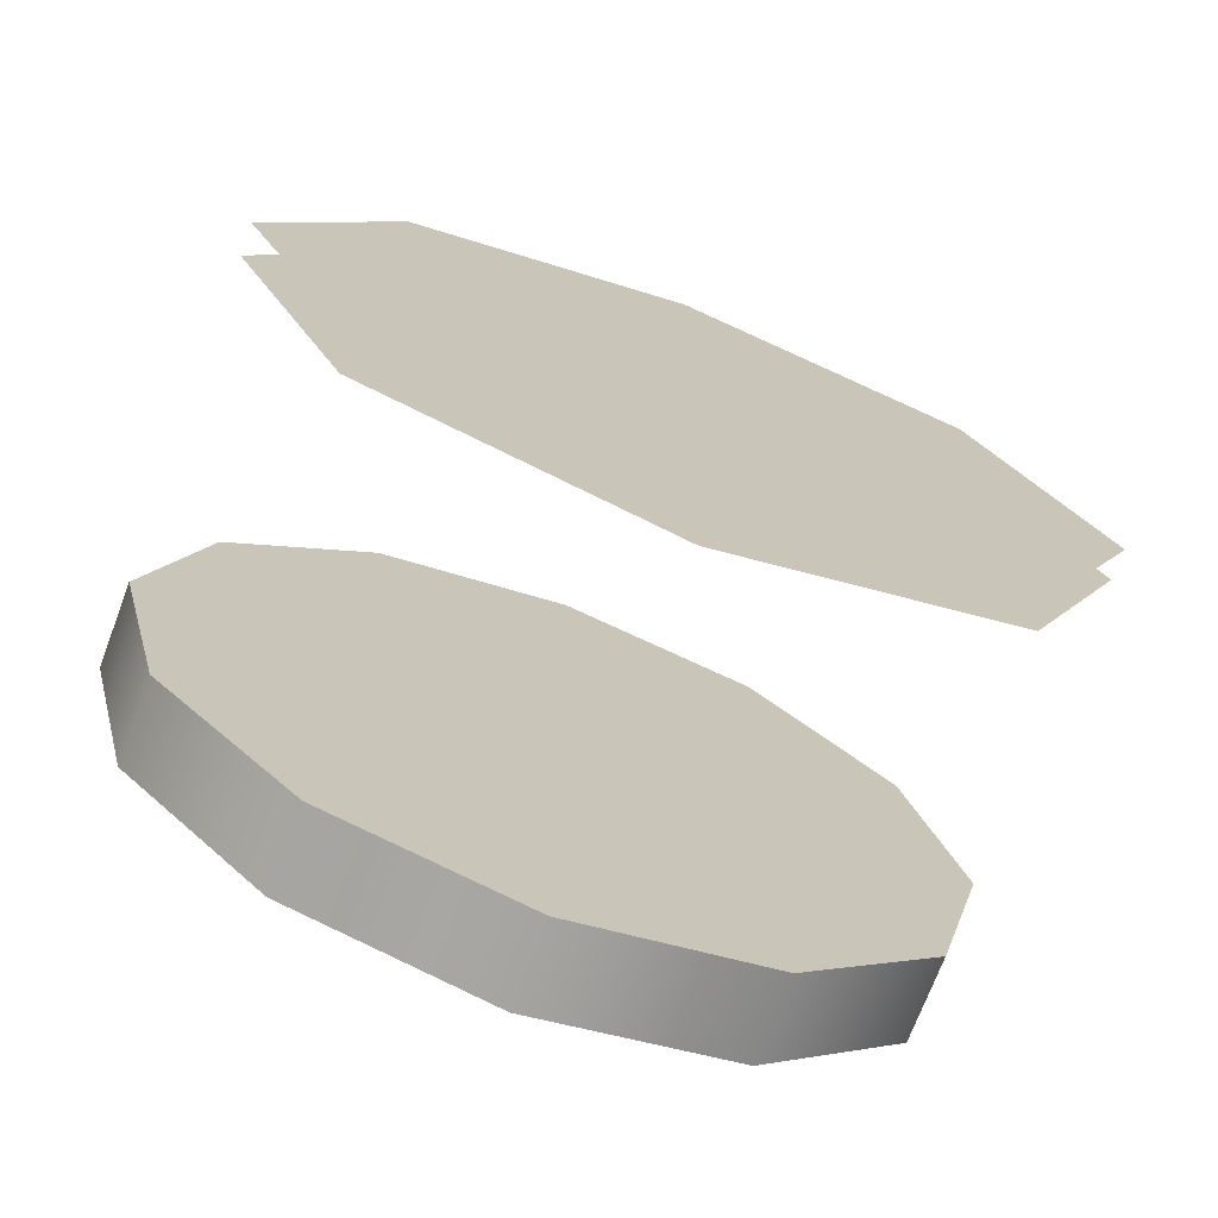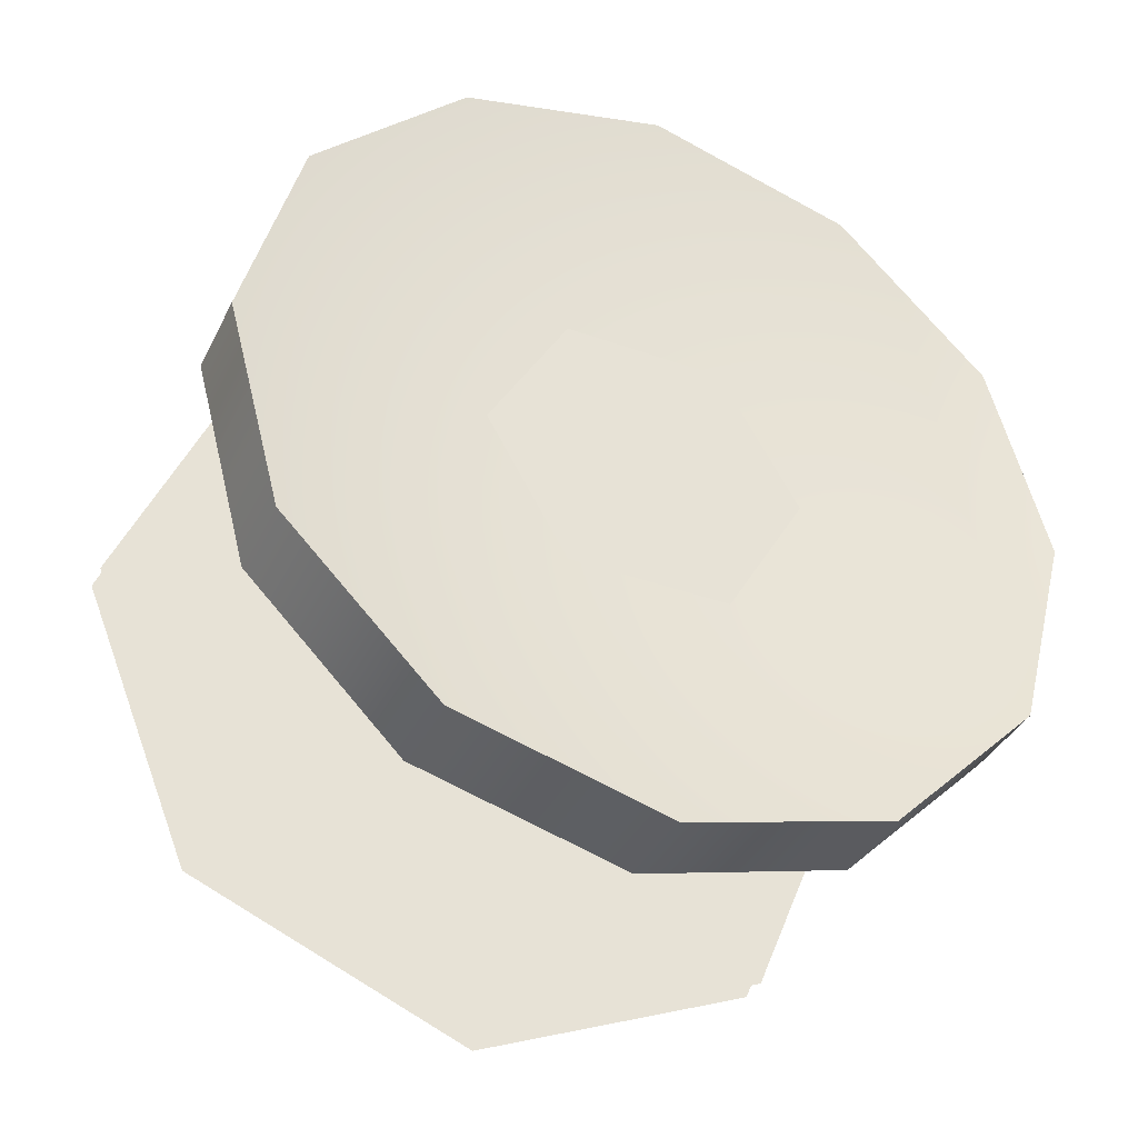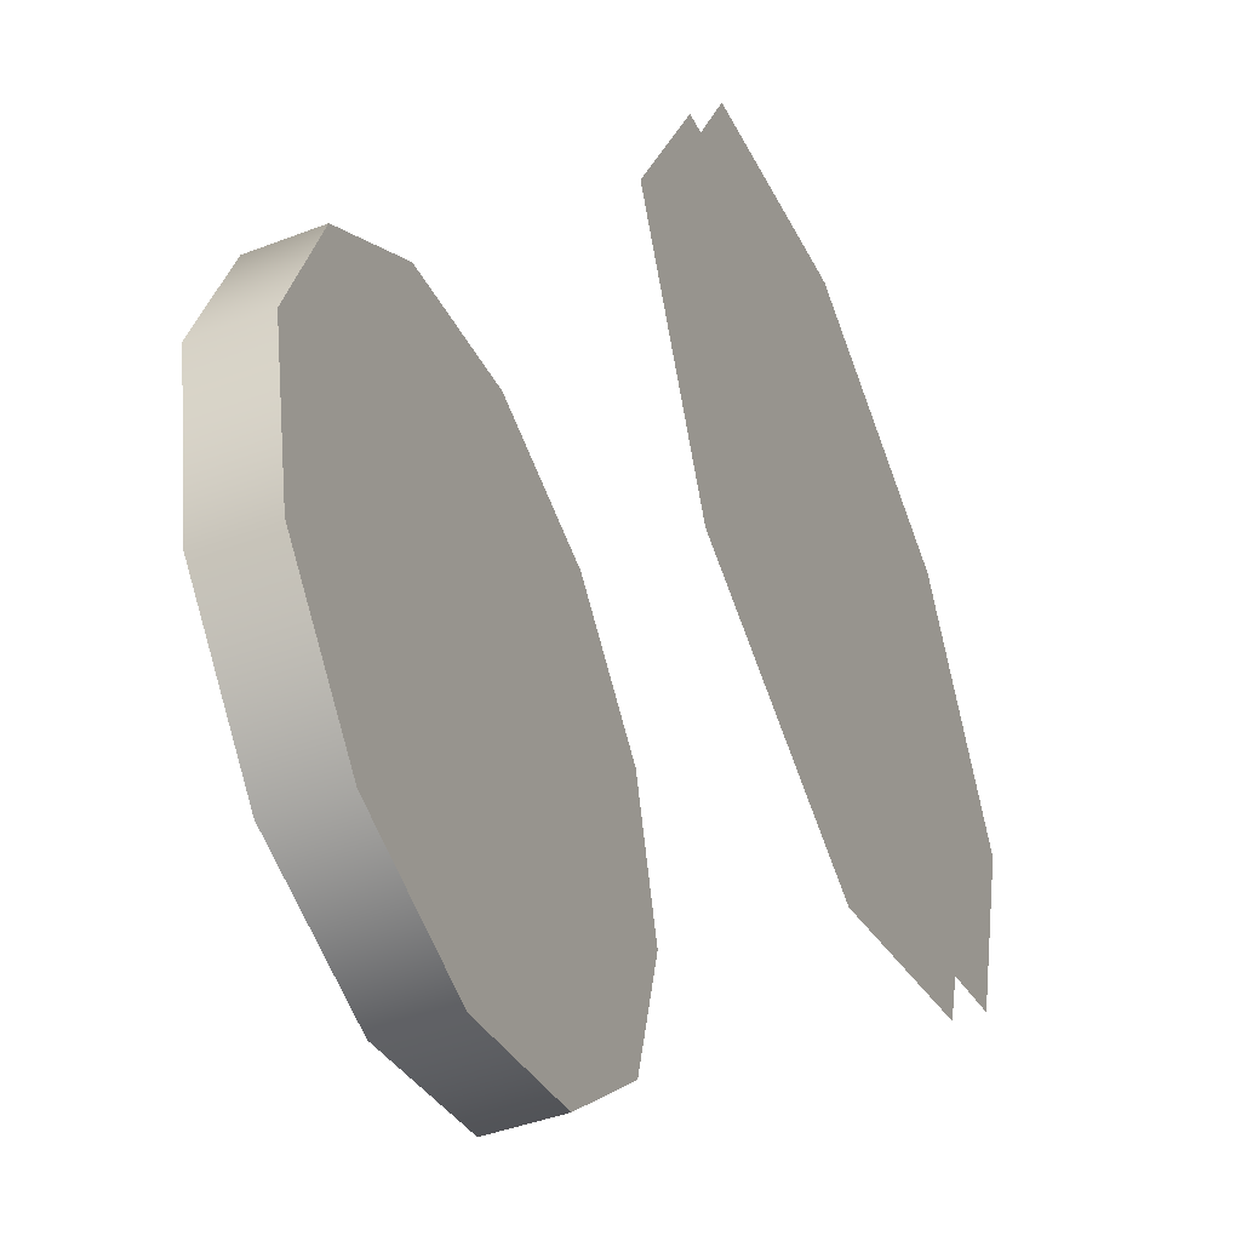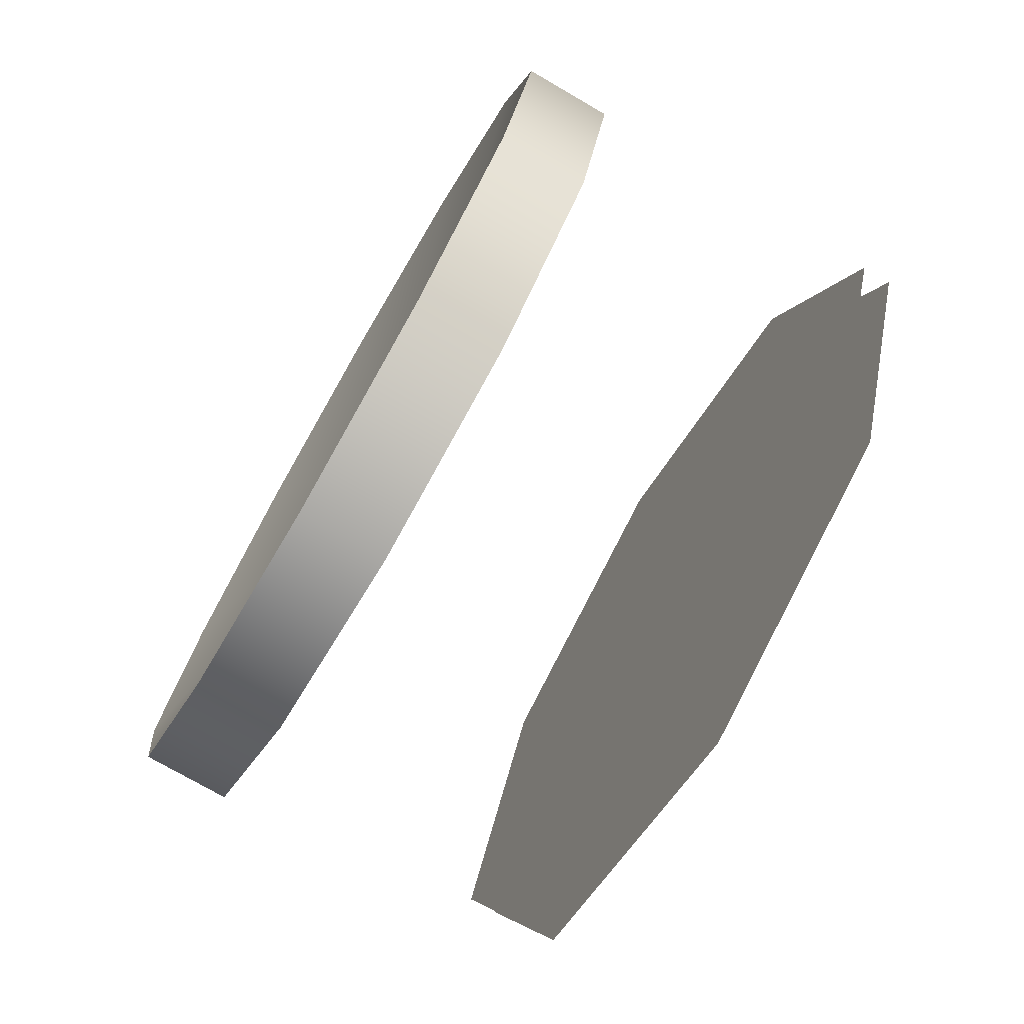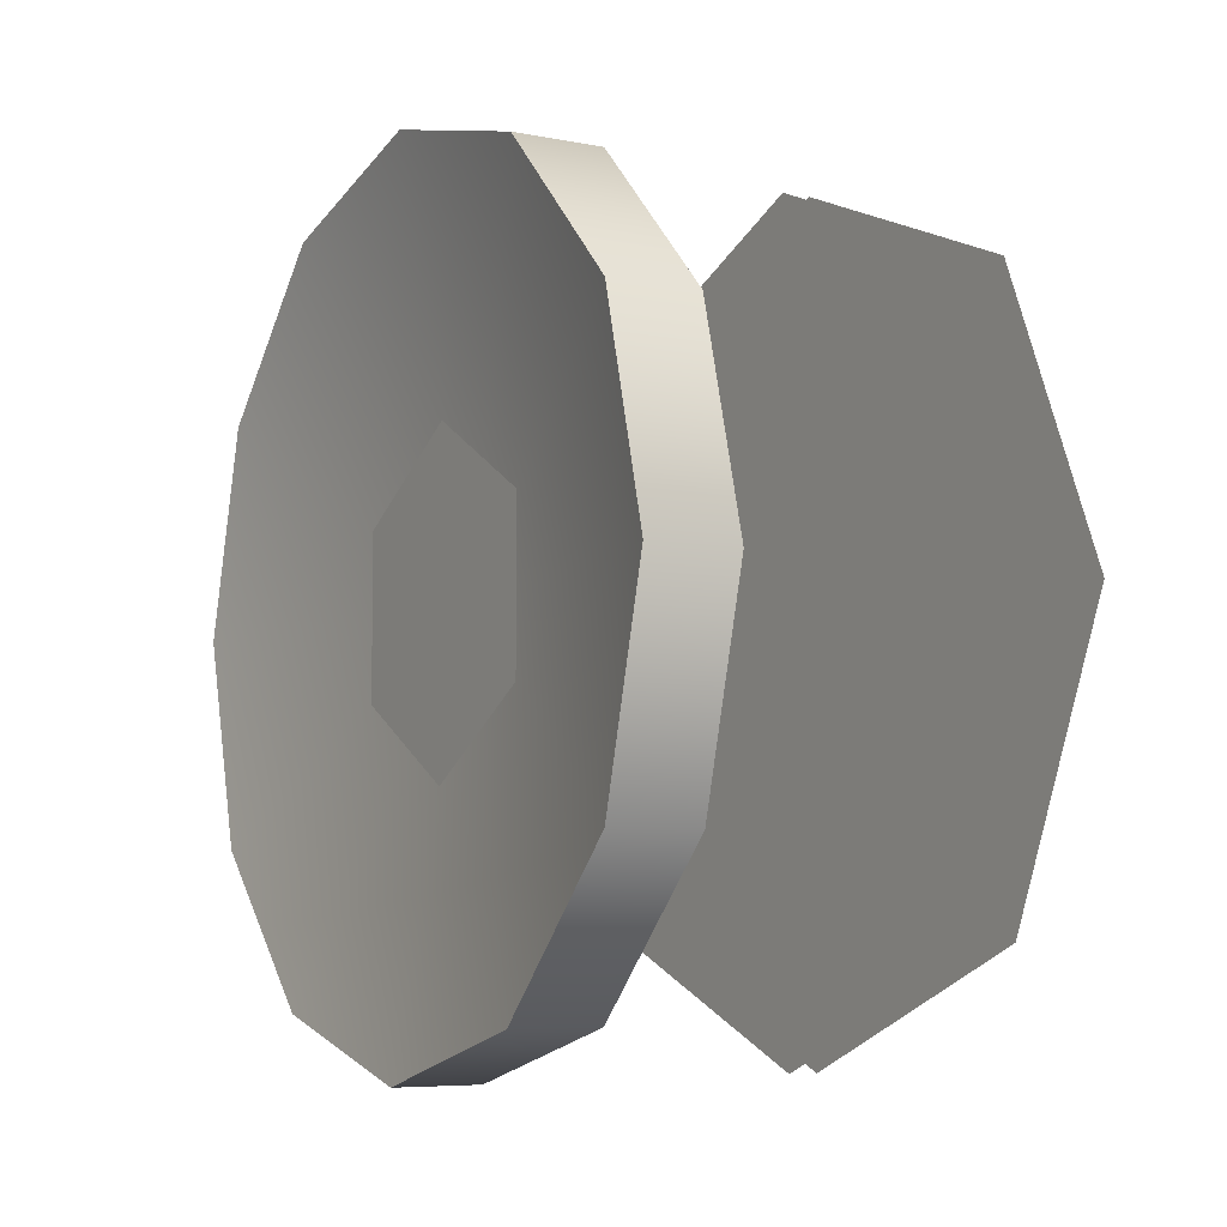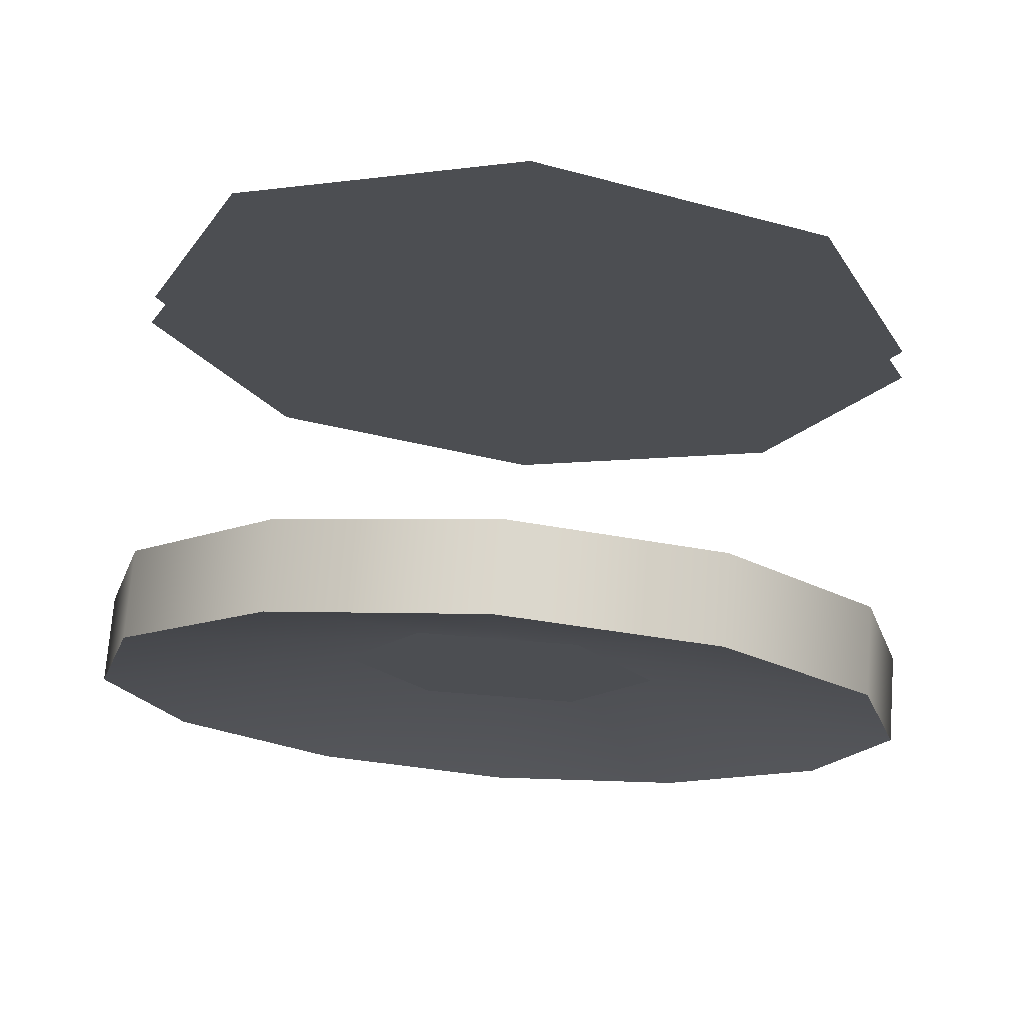
<metadata>
{"format":"obj","ext":"obj","renderer":"f3d","projection":"perspective","resolution":1024,"background":"white","views":[{"elev":-73.1,"azim":-110.8,"up":"+Y"},{"elev":-38.1,"azim":65.6,"up":"+Y"},{"elev":-49.2,"azim":-157.7,"up":"+Z"},{"elev":-75.3,"azim":149.9,"up":"+Y"},{"elev":-6.6,"azim":149.7,"up":"+Z"},{"elev":73.4,"azim":94.5,"up":"+Y"}]}
</metadata>
<code>
v 1.124 1.71 0.2035
v 1.124 1.399 0.07466
v 1.124 1.71 0.8258
v 1.124 1.399 0.9547
v 1.157 1.399 0.9547
v 1.157 1.087 0.8258
v 1.157 1.399 0.07466
v 1.157 1.087 0.8258
v 1.157 1.087 0.2035
v 1.157 1.399 0.07466
v 1.124 1.399 0.9547
v 1.124 1.399 0.07466
v 1.124 1.087 0.8258
v 1.124 1.399 0.07466
v 1.124 1.087 0.2035
v 1.124 1.087 0.8258
v 1.157 1.399 0.9547
v 1.157 1.399 0.07466
v 1.157 1.71 0.8258
v 1.157 1.399 0.07466
v 1.157 1.71 0.2035
v 1.157 1.71 0.8258
v 1.124 1.839 0.5147
v 1.124 1.087 0.2035
v 1.124 0.9585 0.5147
v 1.124 1.087 0.8258
v 1.157 1.087 0.8258
v 1.157 0.9585 0.5147
v 1.157 1.087 0.2035
v 1.157 1.71 0.2035
v 1.157 1.839 0.5147
v 1.157 1.71 0.8258
v 1.586 1.399 0.9547
v 1.586 1.619 0.8957
v 1.493 1.619 0.8957
v 1.493 1.619 0.8957
v 1.493 1.399 0.9547
v 1.586 1.399 0.9547
v 1.493 1.839 0.5147
v 1.493 1.78 0.7347
v 1.586 1.78 0.7347
v 1.586 1.78 0.7347
v 1.586 1.839 0.5147
v 1.493 1.839 0.5147
v 1.493 1.179 0.1336
v 1.493 1.399 0.07468
v 1.586 1.399 0.07468
v 1.586 1.399 0.07468
v 1.586 1.179 0.1336
v 1.493 1.179 0.1336
v 1.493 0.9585 0.5147
v 1.493 1.017 0.2947
v 1.586 1.017 0.2947
v 1.586 1.017 0.2947
v 1.586 0.9585 0.5147
v 1.493 0.9585 0.5147
v 1.493 1.179 0.1336
v 1.493 1.017 0.2947
v 1.493 0.9585 0.5147
v 1.493 1.399 0.07468
v 1.493 1.179 0.1336
v 1.493 0.9585 0.5147
v 1.493 1.017 0.7347
v 1.493 1.399 0.07468
v 1.493 1.017 0.7347
v 1.493 1.179 0.8957
v 1.493 1.179 0.8957
v 1.493 1.399 0.9547
v 1.493 1.78 0.7347
v 1.493 1.839 0.5147
v 1.493 1.78 0.2947
v 1.493 1.619 0.8957
v 1.493 1.78 0.7347
v 1.493 1.78 0.2947
v 1.493 1.399 0.9547
v 1.493 1.619 0.8957
v 1.493 1.78 0.2947
v 1.493 1.399 0.9547
v 1.493 1.78 0.2947
v 1.493 1.619 0.1336
v 1.493 1.619 0.1336
v 1.586 0.9585 0.5147
v 1.505 1.399 0.5147
v 1.586 1.017 0.7347
v 1.586 1.017 0.7347
v 1.586 1.179 0.8957
v 1.586 1.179 0.8957
v 1.505 1.399 0.5147
v 1.586 1.399 0.9547
v 1.586 1.399 0.9547
v 1.586 1.619 0.8957
v 1.586 1.619 0.8957
v 1.505 1.399 0.5147
v 1.586 1.78 0.7347
v 1.586 1.78 0.7347
v 1.586 1.839 0.5147
v 1.586 1.839 0.5147
v 1.505 1.399 0.5147
v 1.586 1.78 0.2947
v 1.586 1.78 0.2947
v 1.586 1.619 0.1336
v 1.586 1.619 0.1336
v 1.586 1.399 0.07468
v 1.586 1.399 0.07468
v 1.505 1.399 0.5147
v 1.586 1.179 0.1336
v 1.586 1.179 0.1336
v 1.505 1.399 0.5147
v 1.586 1.017 0.2947
v 1.586 1.017 0.2947
v 1.505 1.399 0.5147
v 1.586 0.9585 0.5147
v 1.539 1.546 0.4299
v 1.539 1.546 0.5997
v 1.539 1.399 0.3449
v 1.539 1.252 0.4297
v 1.539 1.252 0.5995
v 1.539 1.398 0.6844
v 1.586 1.839 0.5147
v 1.586 1.78 0.2947
v 1.493 1.78 0.2947
v 1.493 1.78 0.2947
v 1.493 1.839 0.5147
v 1.586 1.839 0.5147
v 1.586 1.78 0.2947
v 1.586 1.619 0.1336
v 1.493 1.619 0.1336
v 1.493 1.619 0.1336
v 1.493 1.78 0.2947
v 1.586 1.78 0.2947
v 1.586 1.399 0.07468
v 1.493 1.399 0.07468
v 1.493 1.399 0.07468
v 1.493 1.619 0.1336
v 1.586 1.619 0.1336
v 1.493 1.179 0.1336
v 1.586 0.9585 0.5147
v 1.586 1.017 0.7347
v 1.493 1.017 0.7347
v 1.493 1.017 0.7347
v 1.493 0.9585 0.5147
v 1.586 0.9585 0.5147
v 1.586 1.017 0.7347
v 1.586 1.179 0.8957
v 1.493 1.179 0.8957
v 1.493 1.179 0.8957
v 1.493 1.017 0.7347
v 1.586 1.017 0.7347
v 1.586 1.179 0.8957
v 1.493 1.399 0.9547
v 1.493 1.399 0.9547
v 1.493 1.179 0.8957
v 1.586 1.179 0.8957
v 1.493 1.619 0.8957
v 1.586 1.399 0.9547
v 1.493 1.78 0.7347
v 1.586 1.78 0.7347
v 1.493 1.017 0.2947
v 1.586 1.017 0.2947
v 1.586 1.619 0.1336
g group_63369640_140627860721600
f 1 2 3
f 2 4 3
f 5 6 7
f 8 9 10
f 11 12 13
f 14 15 16
f 17 18 19
f 20 21 22
f 3 23 1
f 24 25 26
f 27 28 29
f 30 31 32
f 33 34 35
f 36 37 38
f 39 40 41
f 42 43 44
f 45 46 47
f 48 49 50
f 51 52 53
f 54 55 56
f 57 58 59
f 60 61 62
f 60 62 63
f 64 65 66
f 60 67 68
f 69 70 71
f 72 73 74
f 75 76 77
f 78 79 80
f 60 68 81
f 82 83 84
f 85 83 86
f 87 88 89
f 90 83 91
f 92 93 94
f 95 83 96
f 97 98 99
f 100 98 101
f 102 88 103
f 104 105 106
f 107 108 109
f 110 111 112
f 113 114 115
f 115 114 116
f 116 114 117
f 117 114 118
f 119 120 121
f 122 123 124
f 125 126 127
f 128 129 130
f 160 131 132
f 133 134 135
f 159 158 136
f 50 49 54
f 137 138 139
f 140 141 142
f 143 144 145
f 146 147 148
f 149 155 150
f 151 152 153
f 157 156 154
f 35 34 42

</code>
